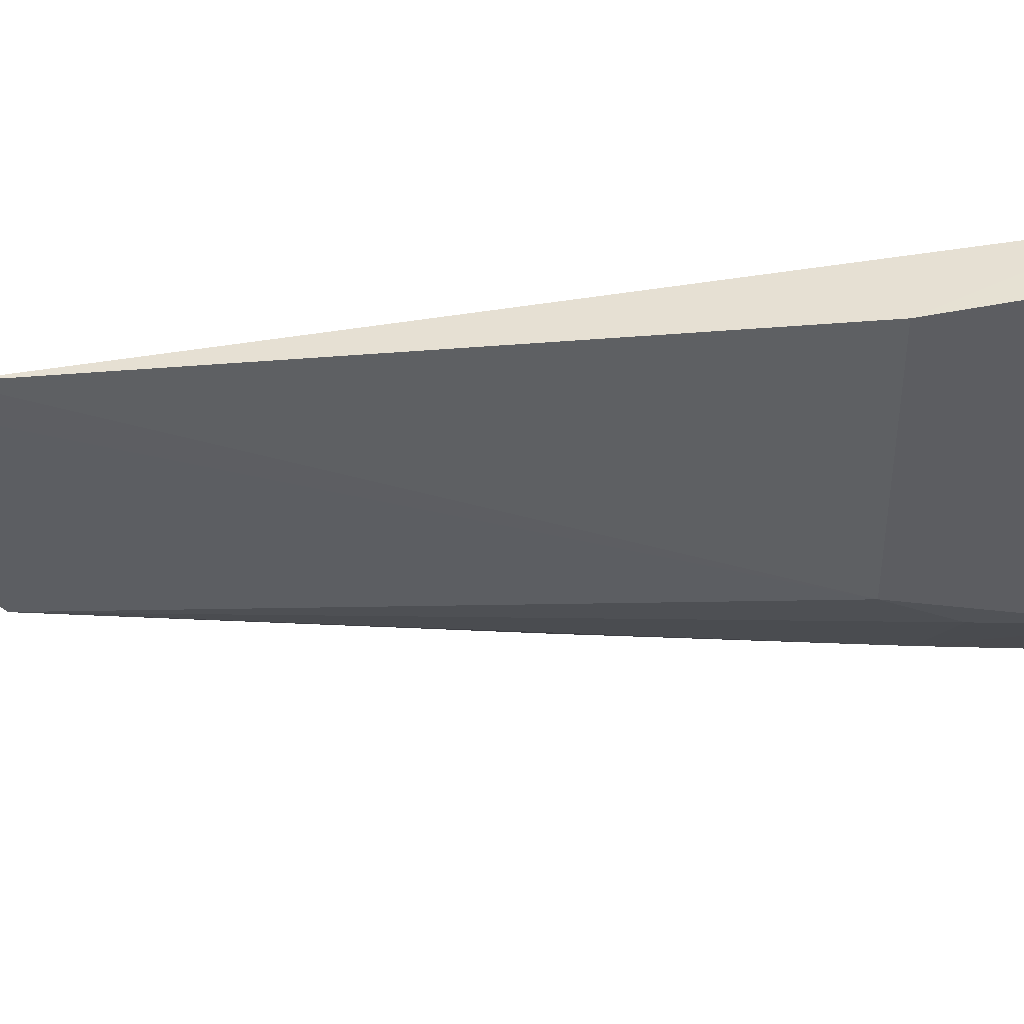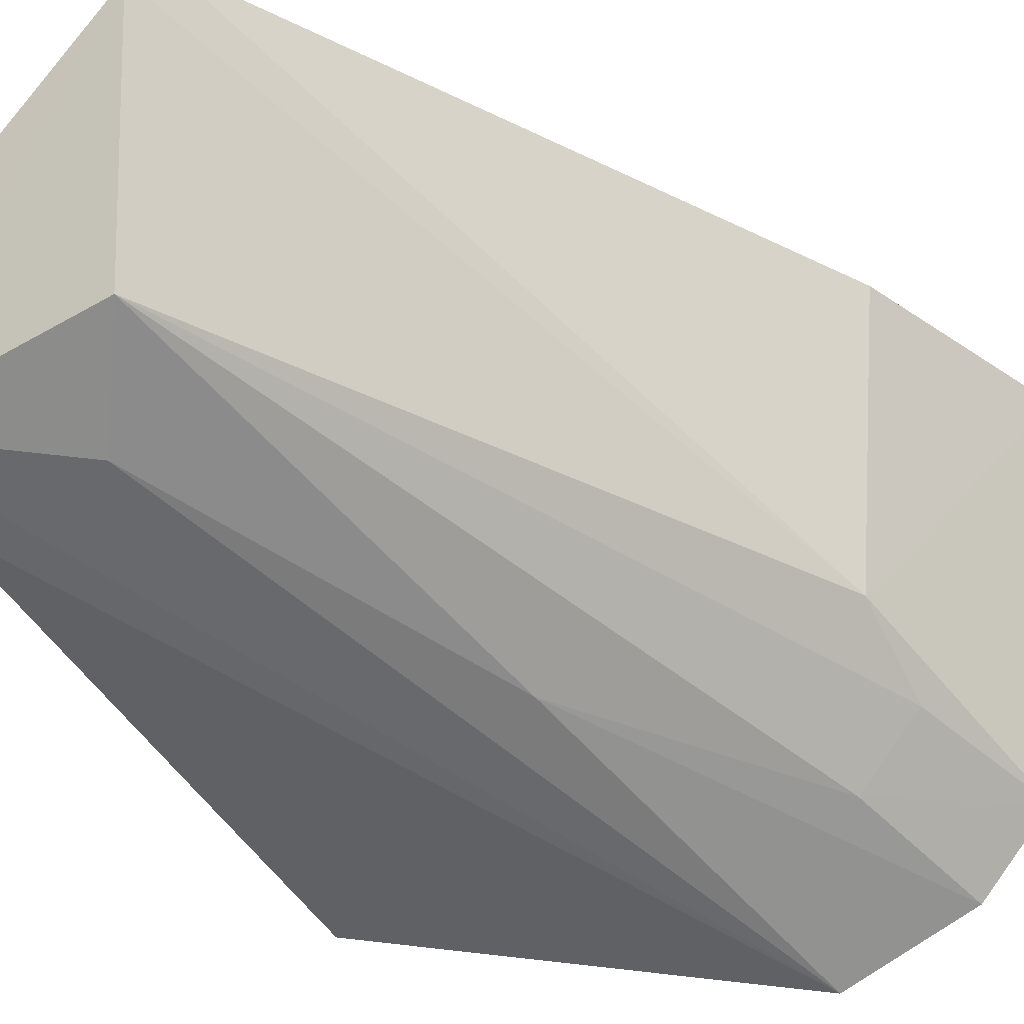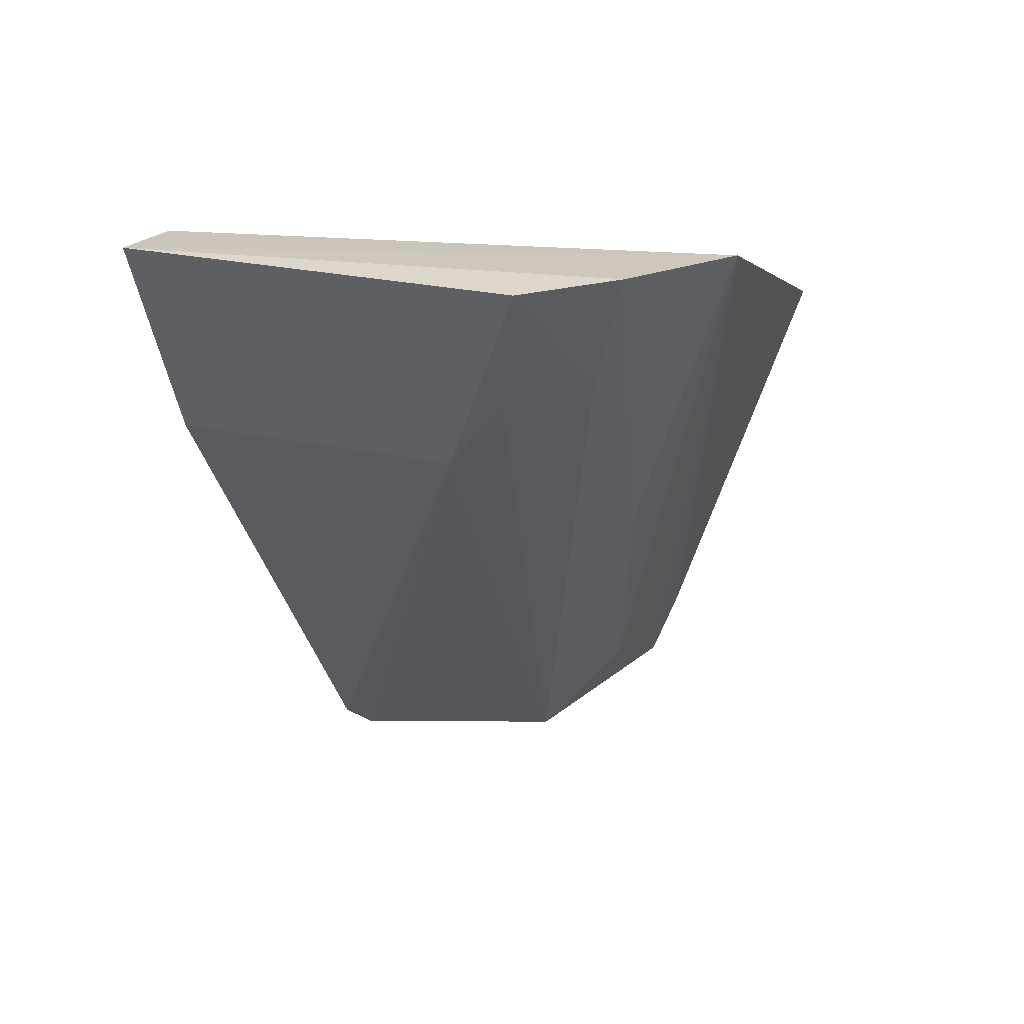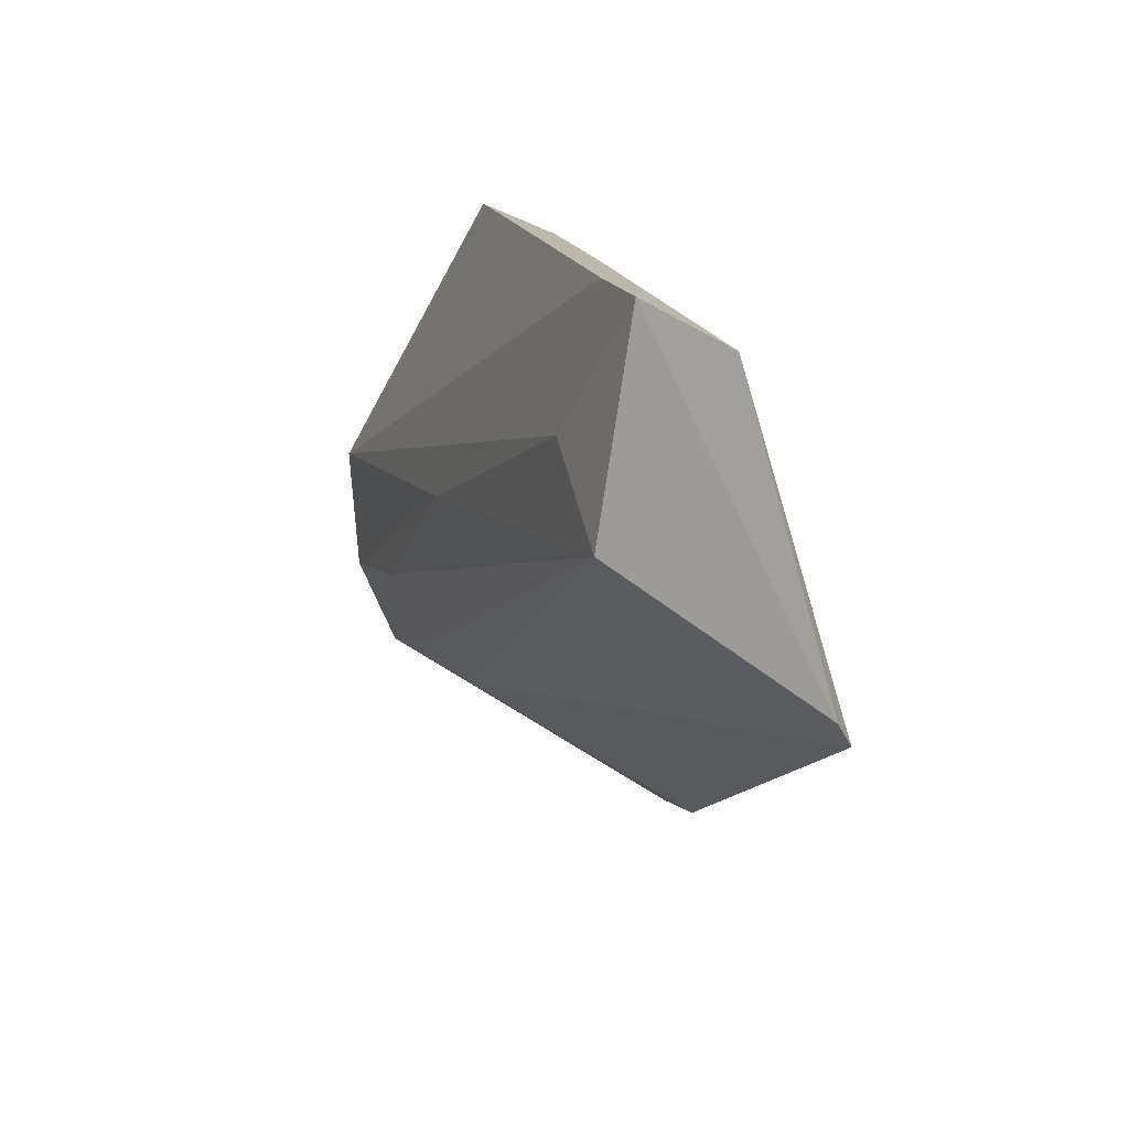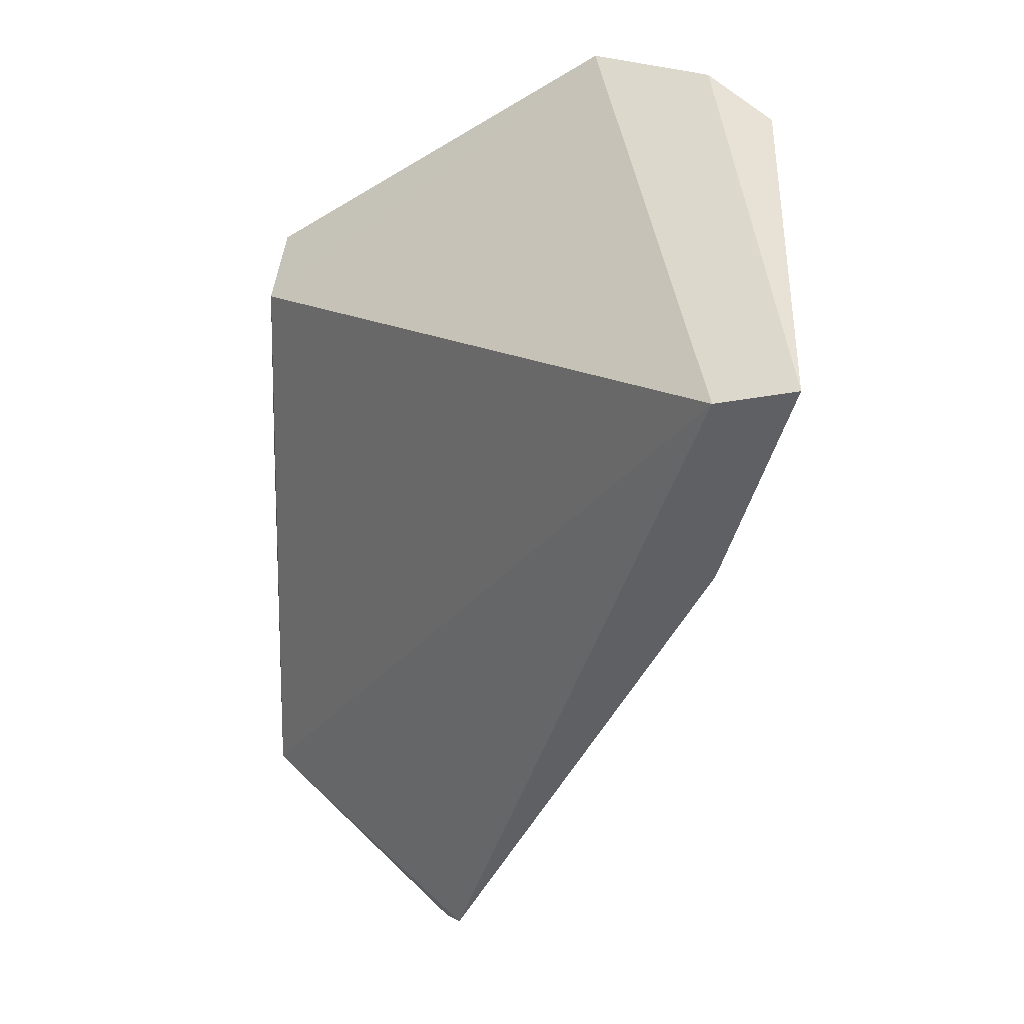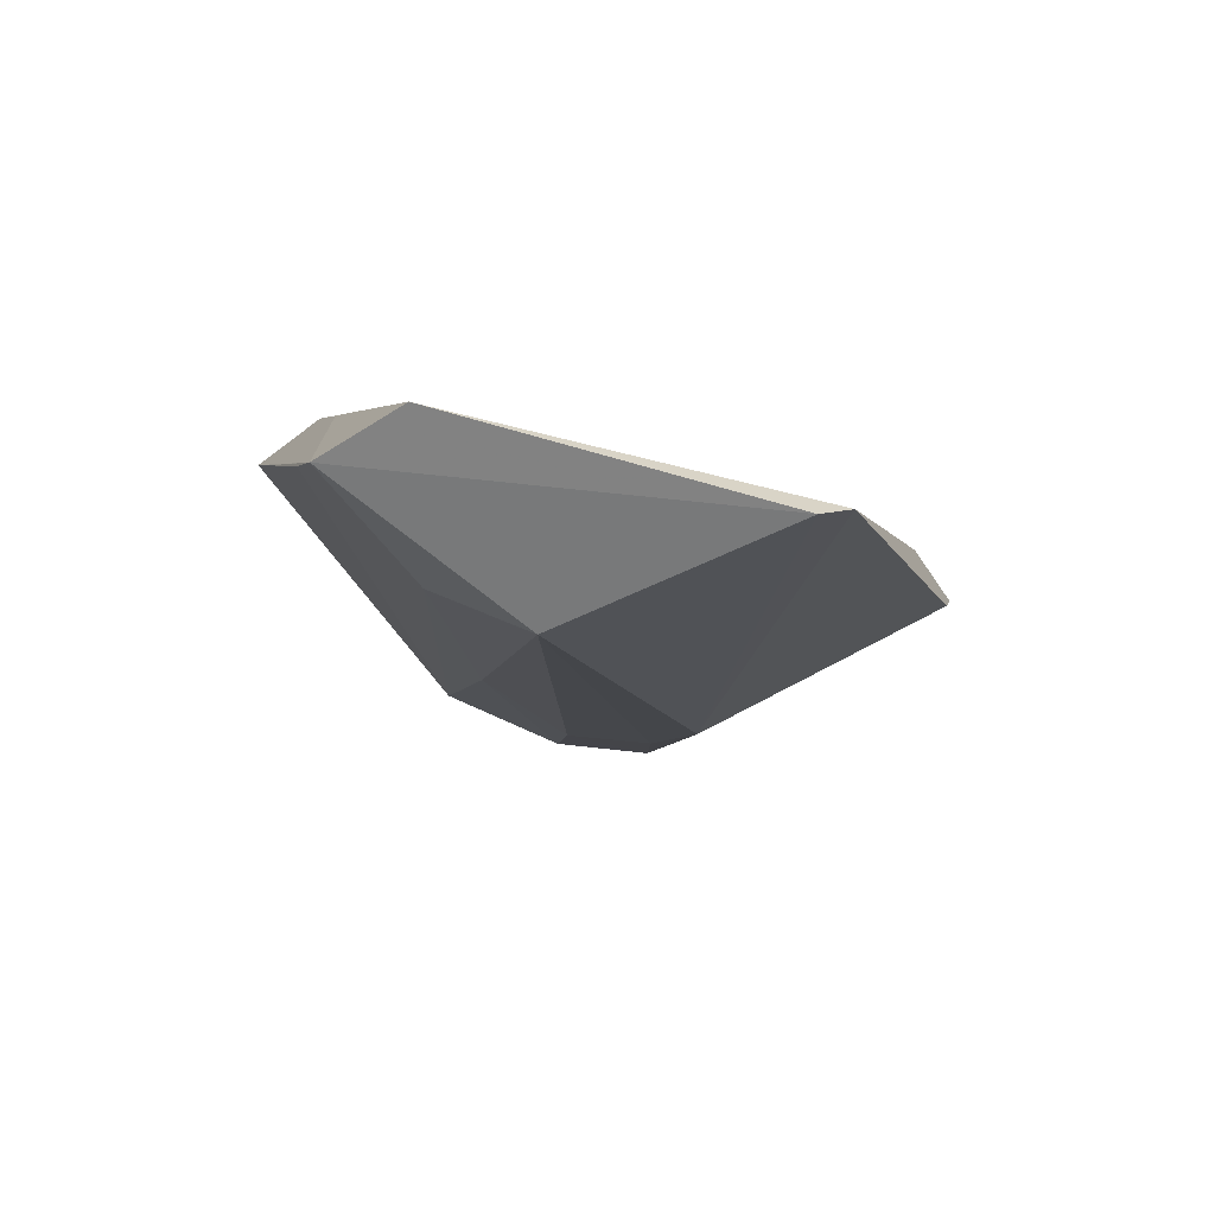
<metadata>
{"format":"obj","ext":"obj","renderer":"f3d","projection":"perspective","resolution":1024,"background":"white","views":[{"elev":36.0,"azim":-119.1,"up":"+Y"},{"elev":-34.3,"azim":-147.0,"up":"+Y"},{"elev":38.6,"azim":-63.1,"up":"+Z"},{"elev":-79.7,"azim":67.4,"up":"+Z"},{"elev":43.8,"azim":-170.7,"up":"+Z"},{"elev":-78.1,"azim":126.8,"up":"+Z"}]}
</metadata>
<code>
v -0.0761 -0.05899 0.05336
v -0.05621 -0.07486 0.045
v -0.05619 -0.07208 0.04428
v -0.06478 -0.05999 0.02338
v -0.07188 -0.07425 0.05418
v -0.0562 -0.06963 0.02473
v -0.07355 -0.0589 0.05259
v -0.07286 -0.06869 0.04602
v -0.05644 -0.06653 0.0239
v -0.06773 -0.07627 0.0533
v -0.06541 -0.05919 0.02426
v -0.07424 -0.07173 0.05422
v -0.0634 -0.06782 0.02559
v -0.05619 -0.0706 0.03812
v -0.05624 -0.07059 0.02808
v -0.07413 -0.05907 0.04523
v -0.07284 -0.07064 0.04907
v -0.06588 -0.07247 0.0403
v -0.05621 -0.0735 0.03958
v -0.07078 -0.07287 0.04901
v -0.06098 -0.07 0.02856
f 6 3 2
f 9 6 4
f 9 7 3
f 10 2 3
f 10 3 7
f 10 7 1
f 10 1 5
f 11 4 8
f 11 9 4
f 11 7 9
f 12 5 1
f 12 1 8
f 13 8 4
f 13 4 6
f 14 9 3
f 14 3 6
f 14 6 9
f 15 10 6
f 16 1 7
f 16 7 11
f 16 11 8
f 16 8 1
f 17 12 8
f 17 8 13
f 18 10 5
f 19 15 6
f 19 6 2
f 19 2 10
f 19 10 15
f 20 17 13
f 20 5 12
f 20 12 17
f 20 18 5
f 20 13 18
f 21 18 13
f 21 13 6
f 21 6 10
f 21 10 18

</code>
